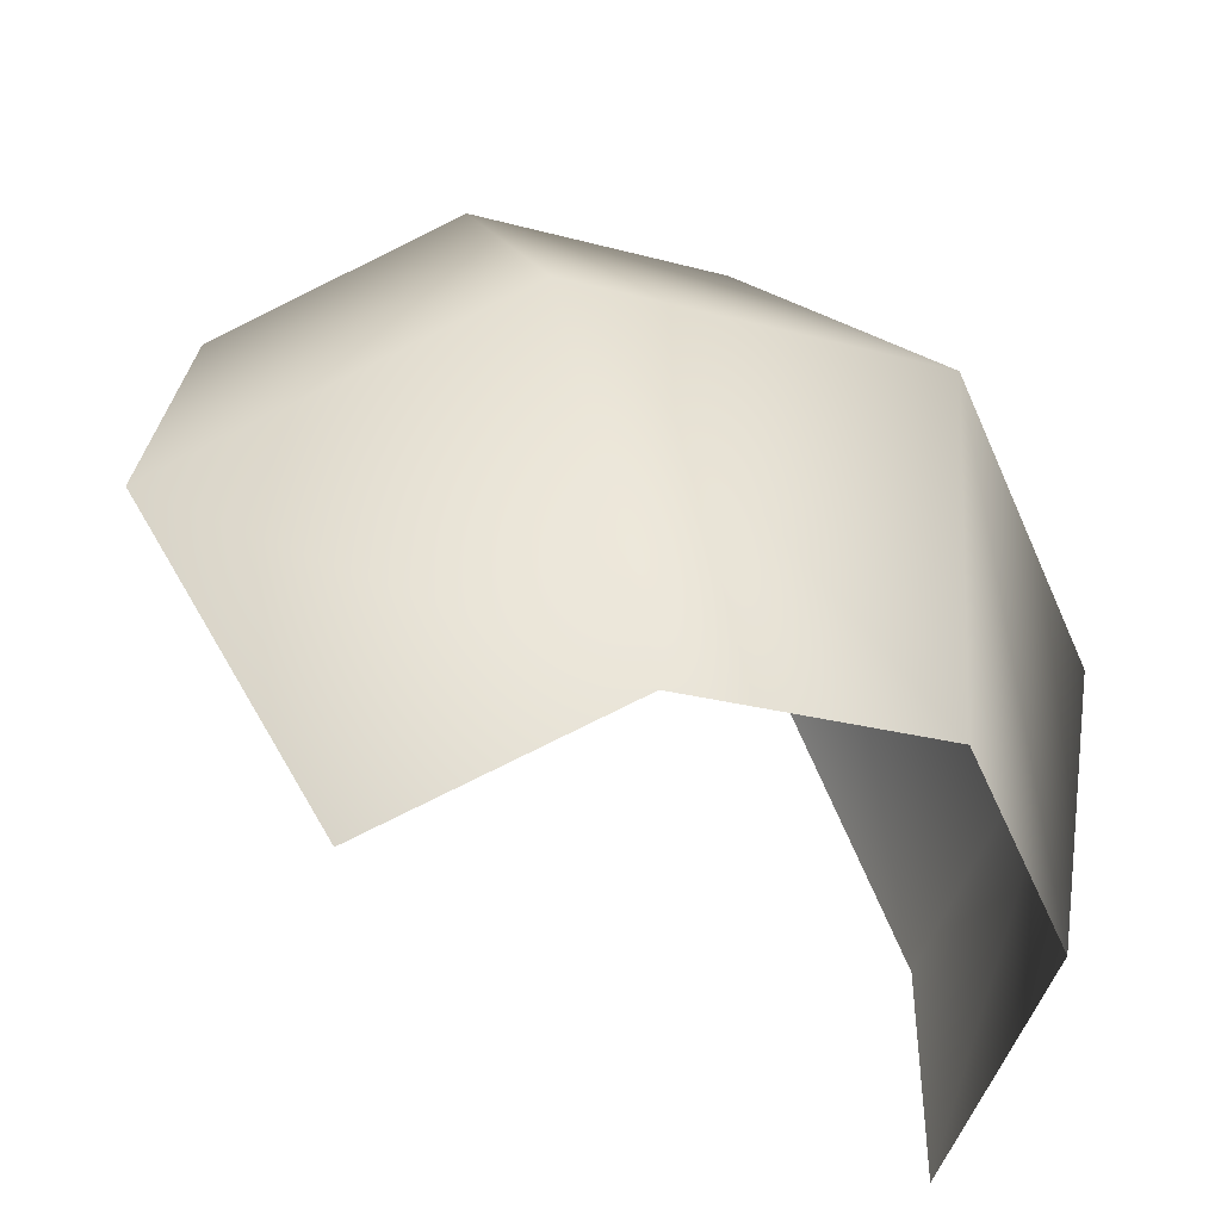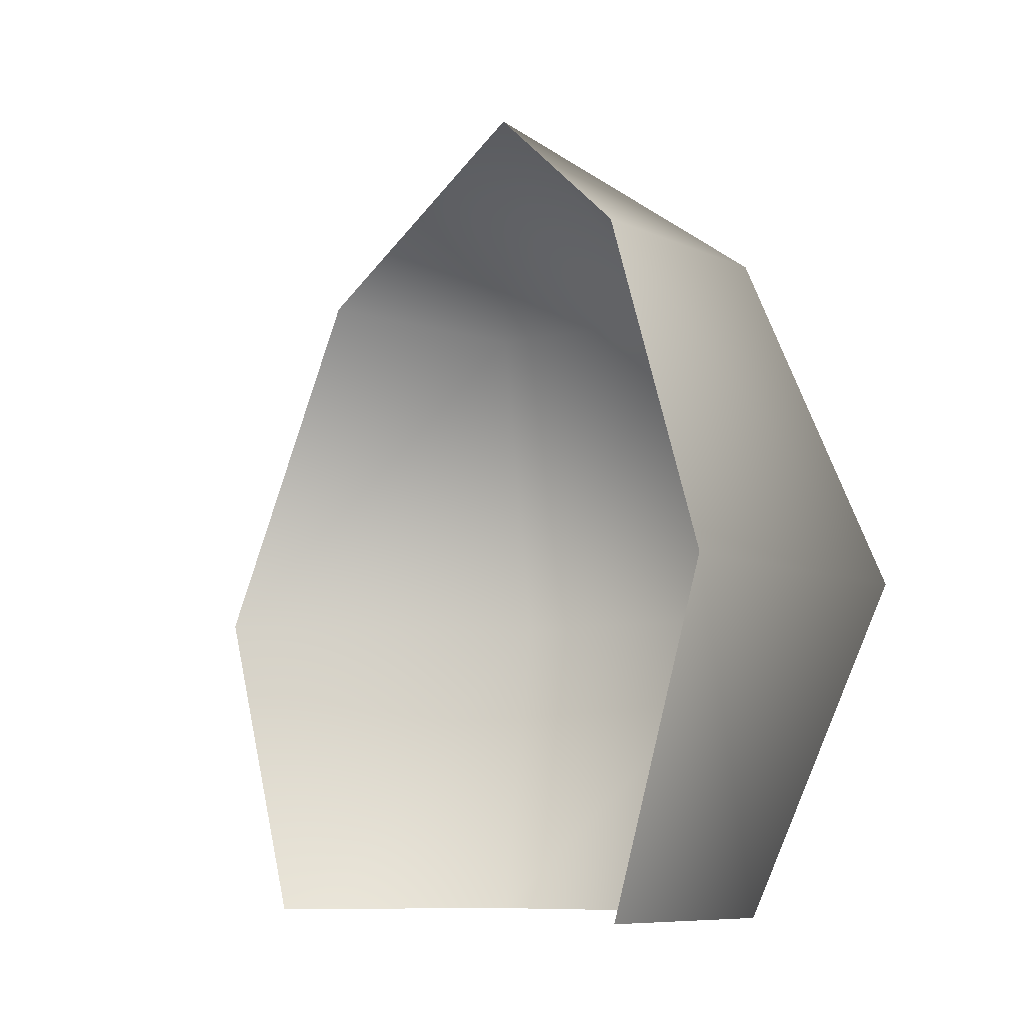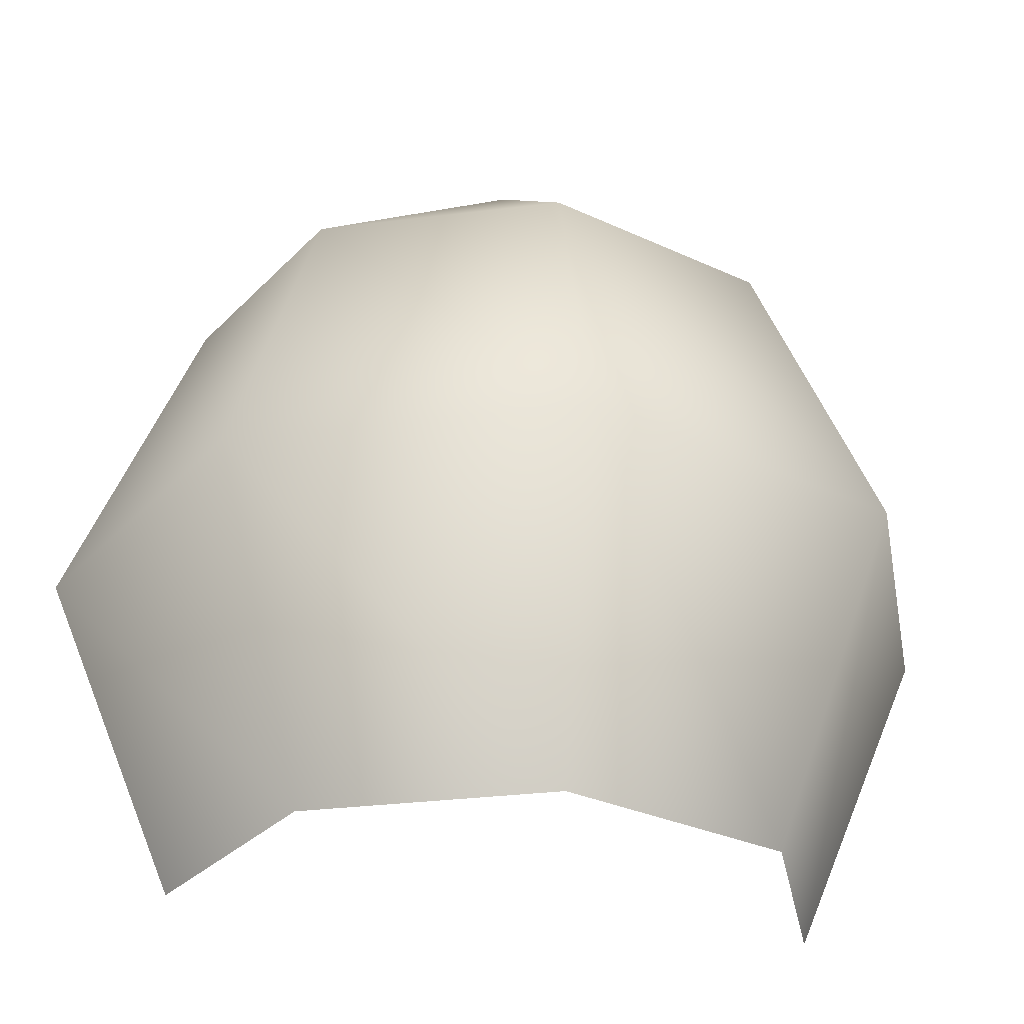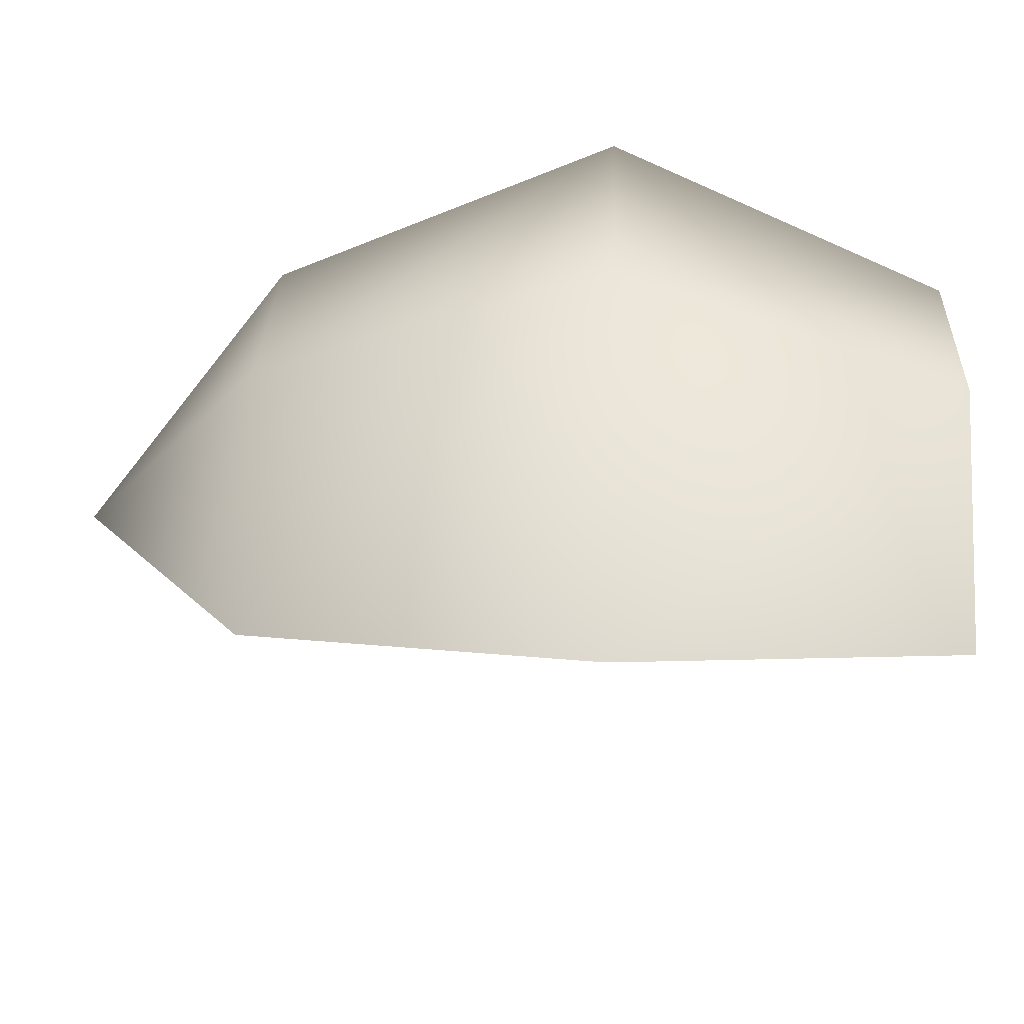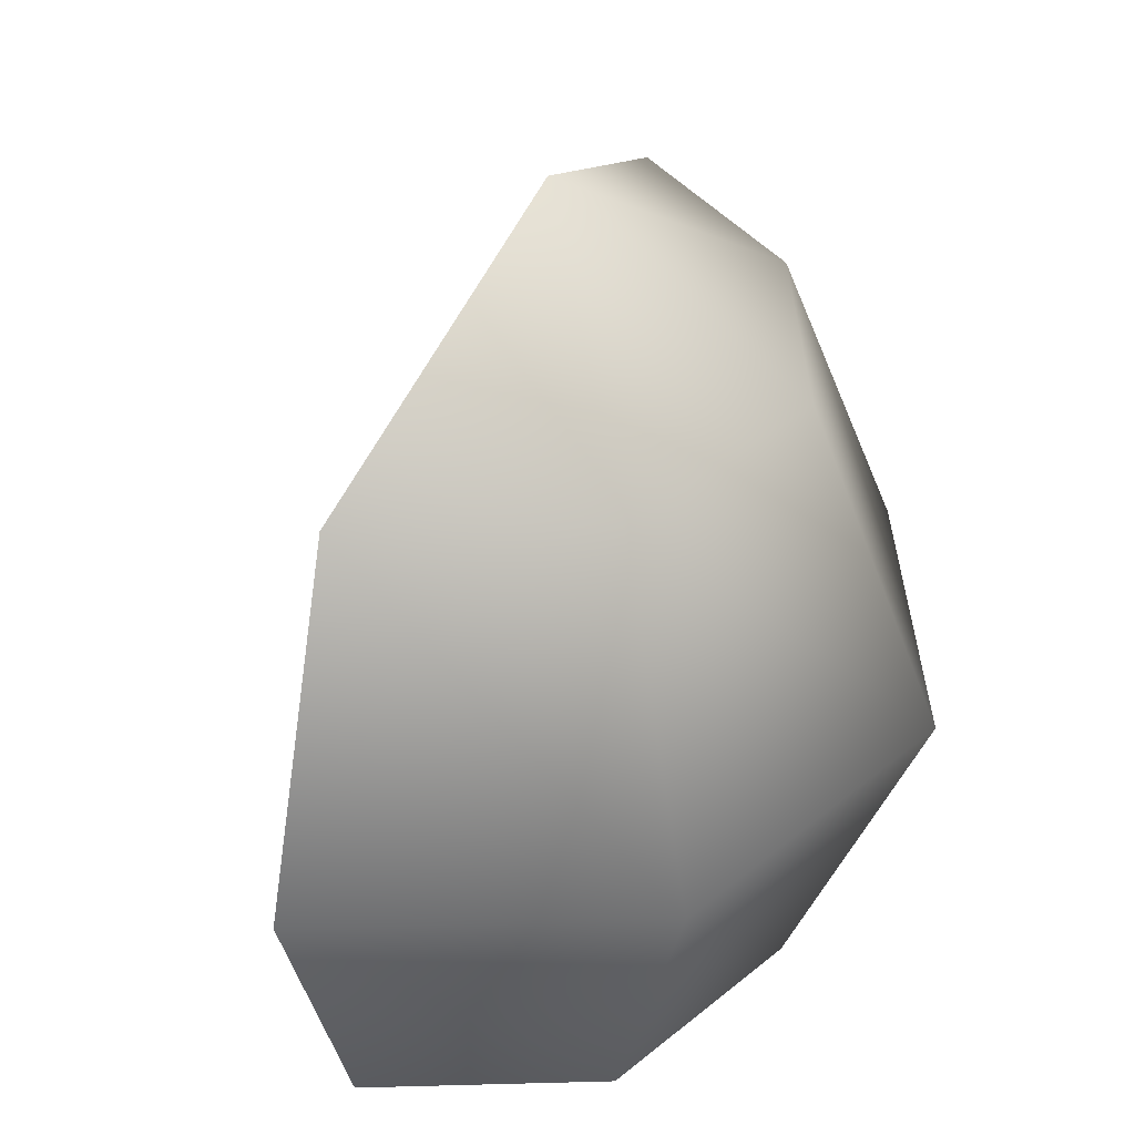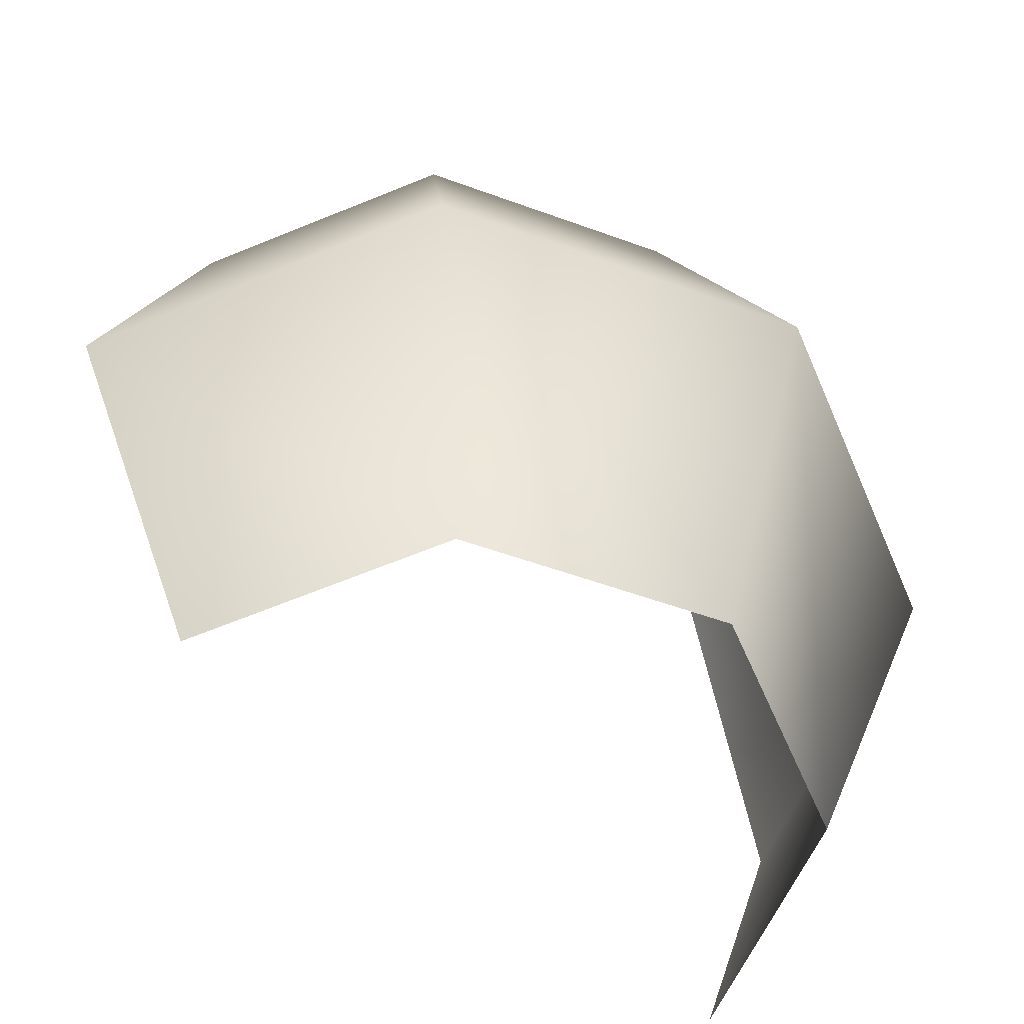
<metadata>
{"format":"obj","ext":"obj","renderer":"f3d","projection":"perspective","resolution":1024,"background":"white","views":[{"elev":37.8,"azim":166.3,"up":"+Y"},{"elev":-7.4,"azim":102.9,"up":"+Z"},{"elev":-30.0,"azim":-147.0,"up":"+Z"},{"elev":48.4,"azim":92.0,"up":"+Y"},{"elev":36.0,"azim":155.5,"up":"+Z"},{"elev":34.1,"azim":177.0,"up":"+Y"}]}
</metadata>
<code>
g Object005
v -0.01274 0.01666 0.1872
v -0.08011 0.08011 0.1181
v 0.006617 0.116 0.1181
v -0.116 0.116 -0.004542
v 0.006617 0.1668 -0.004542
v -0.08011 0.08011 -0.1272
v 0.006617 0.116 -0.1272
v -0.116 -0.006617 -0.1272
v -0.1668 -0.006617 -0.004542
v -0.08011 -0.09335 -0.1272
v -0.116 -0.1293 -0.004541
v -0.116 -0.006617 0.1181
v -0.01274 0.01666 0.1872
v -0.09437 -0.0762 0.1316
v -0.01274 0.01666 0.1872
v -0.01274 0.01666 0.1872
v 0.006617 0.116 0.1181
v 0.09335 0.08011 0.1181
v 0.006617 0.1668 -0.004542
v 0.1293 0.116 -0.004542
v 0.006617 0.116 -0.1272
v 0.09335 0.08011 -0.1272
g Object005_0
f 3 2 1
f 4 2 3
f 5 4 3
f 6 4 5
f 7 6 5
f 6 8 4
f 8 9 4
f 4 9 2
f 8 10 9
f 10 11 9
f 9 12 2
f 9 11 12
f 2 12 13
f 11 14 12
f 12 14 15
f 18 17 16
f 19 17 18
f 20 19 18
f 21 19 20
f 22 21 20

</code>
